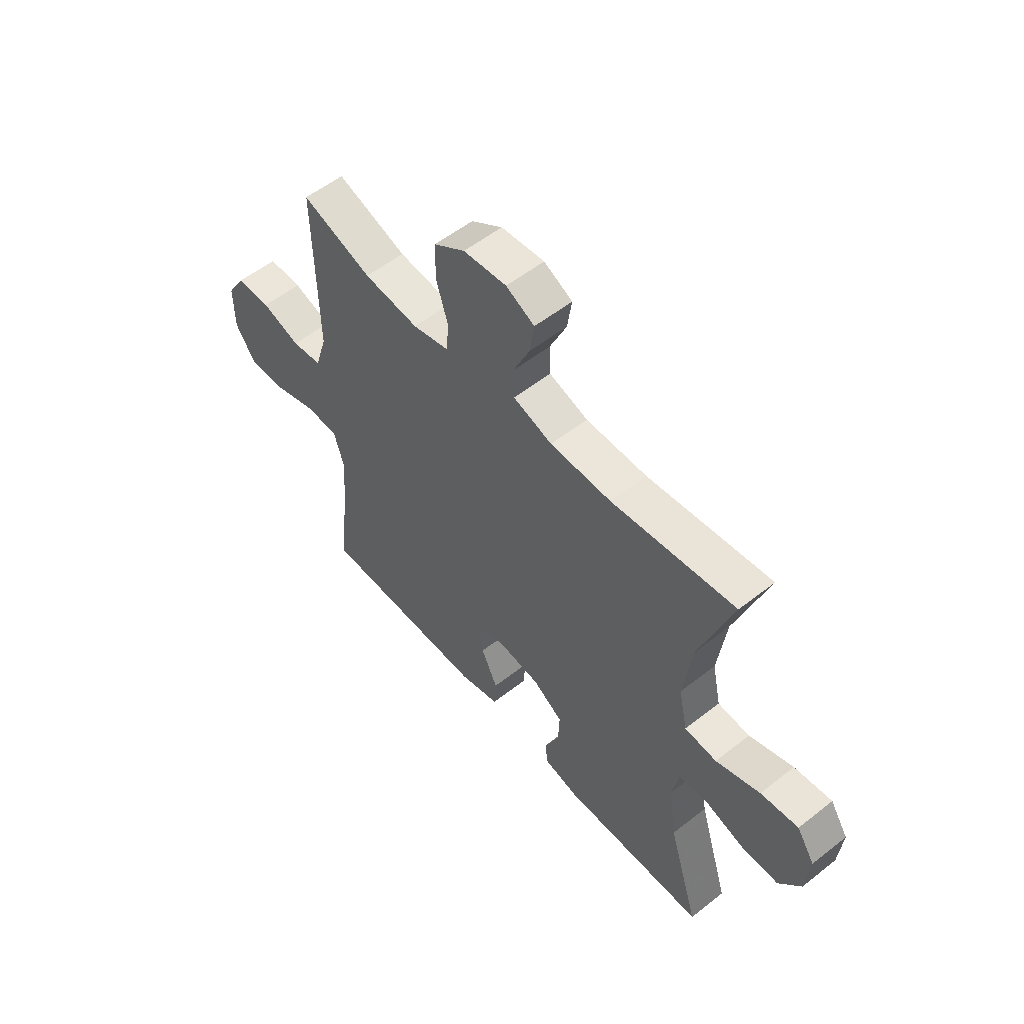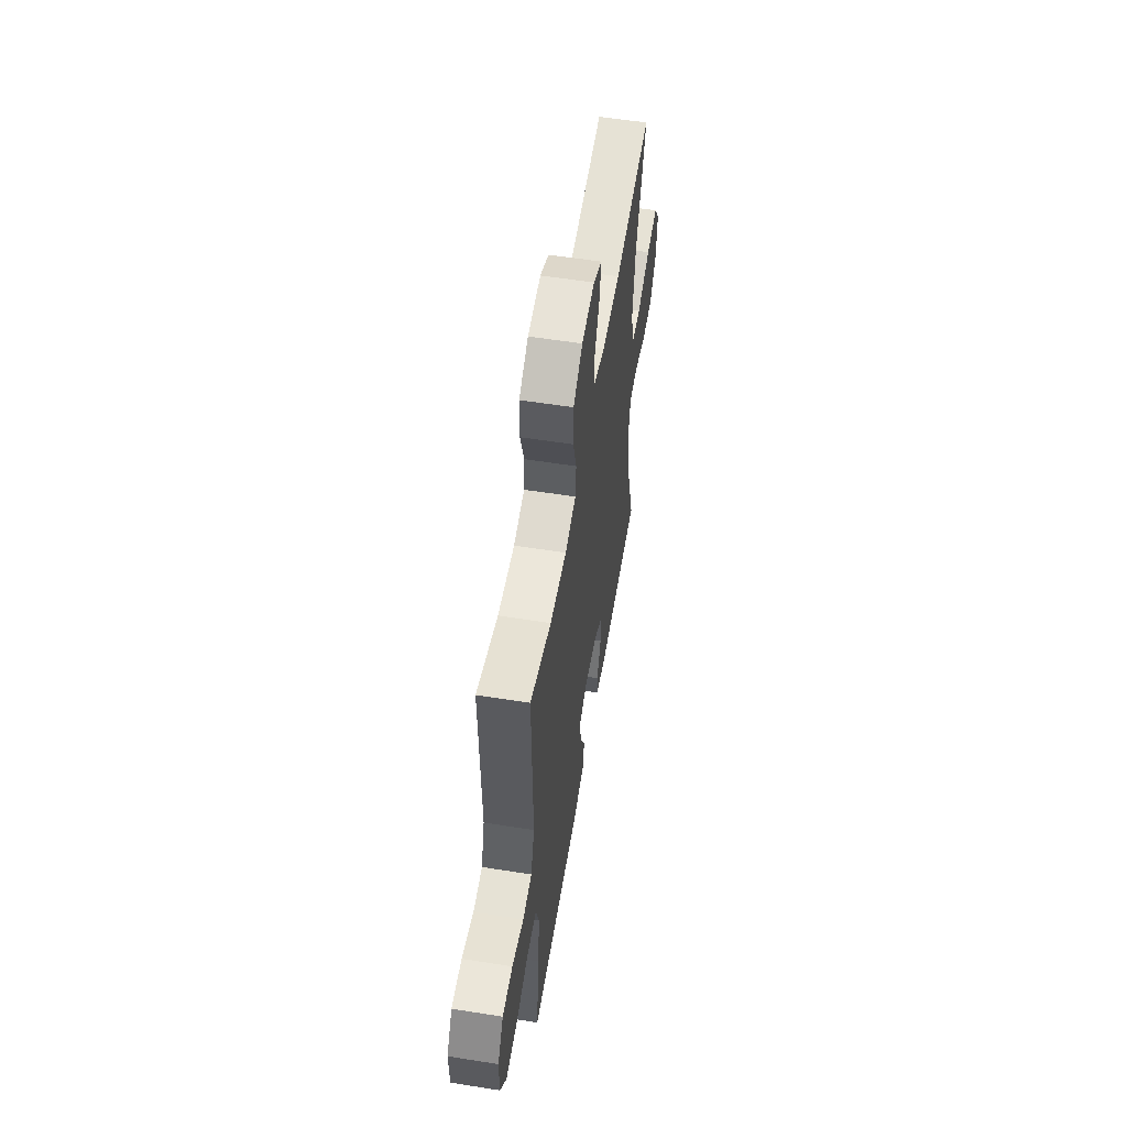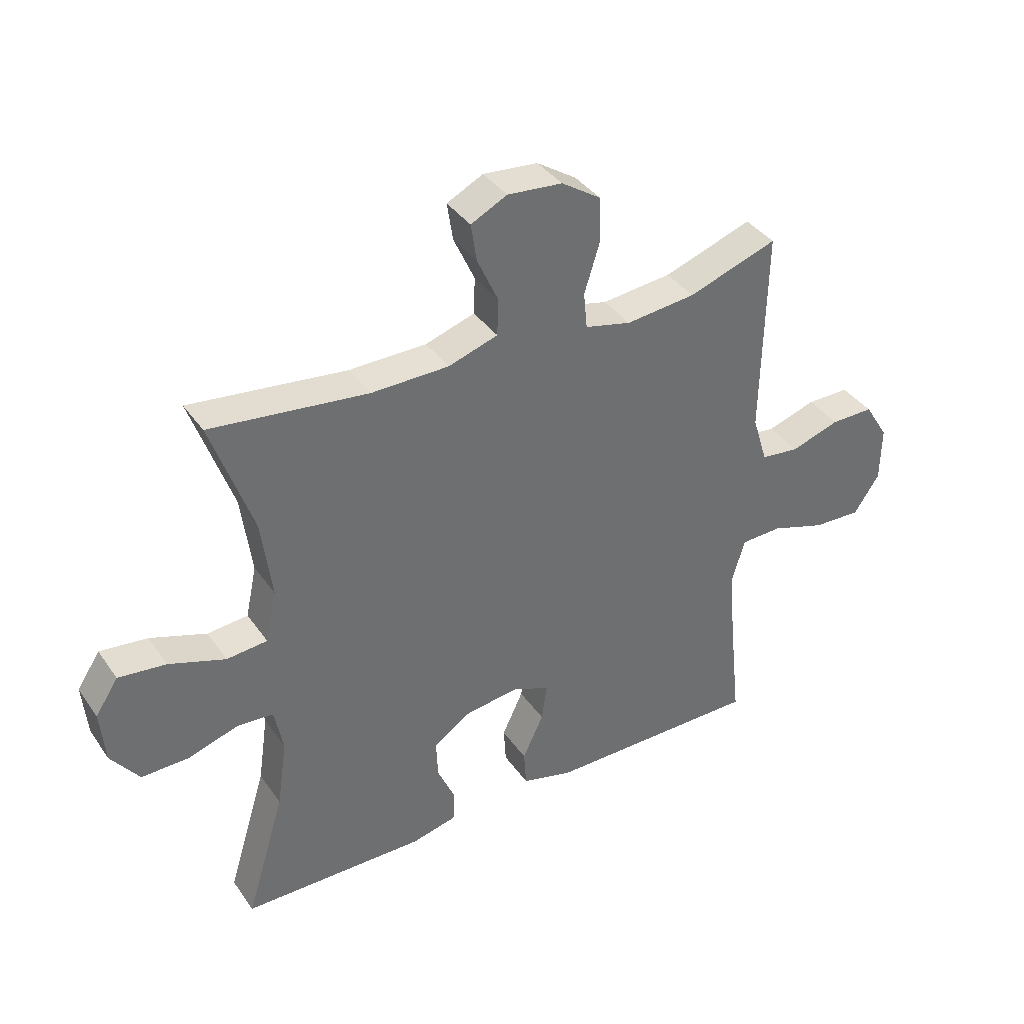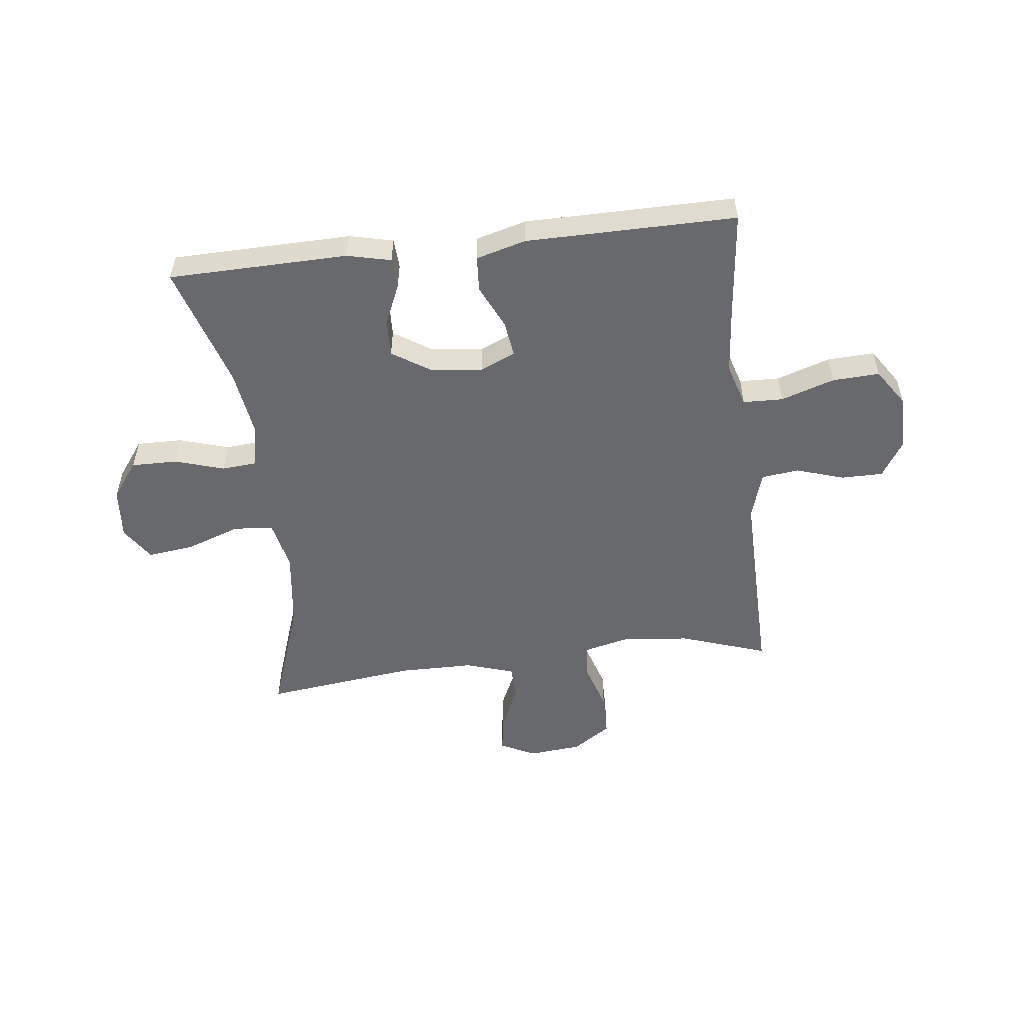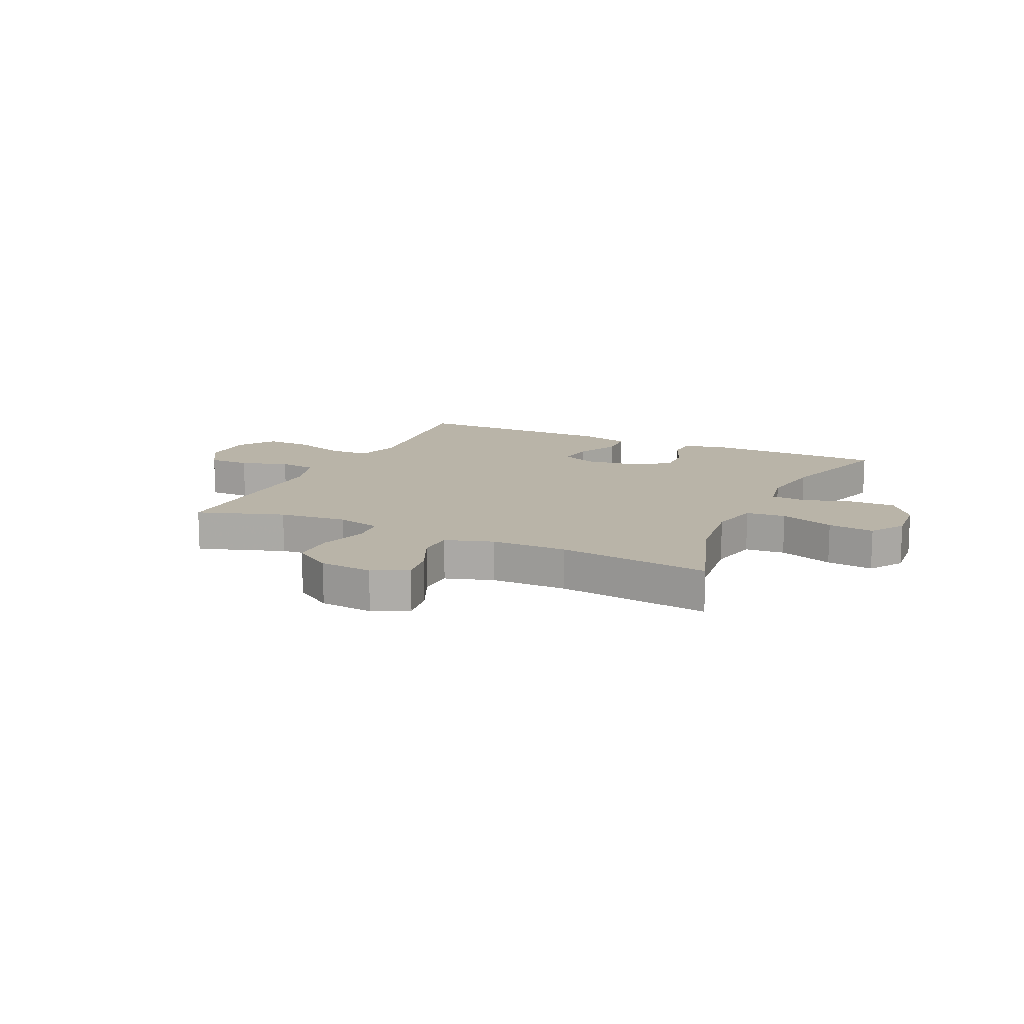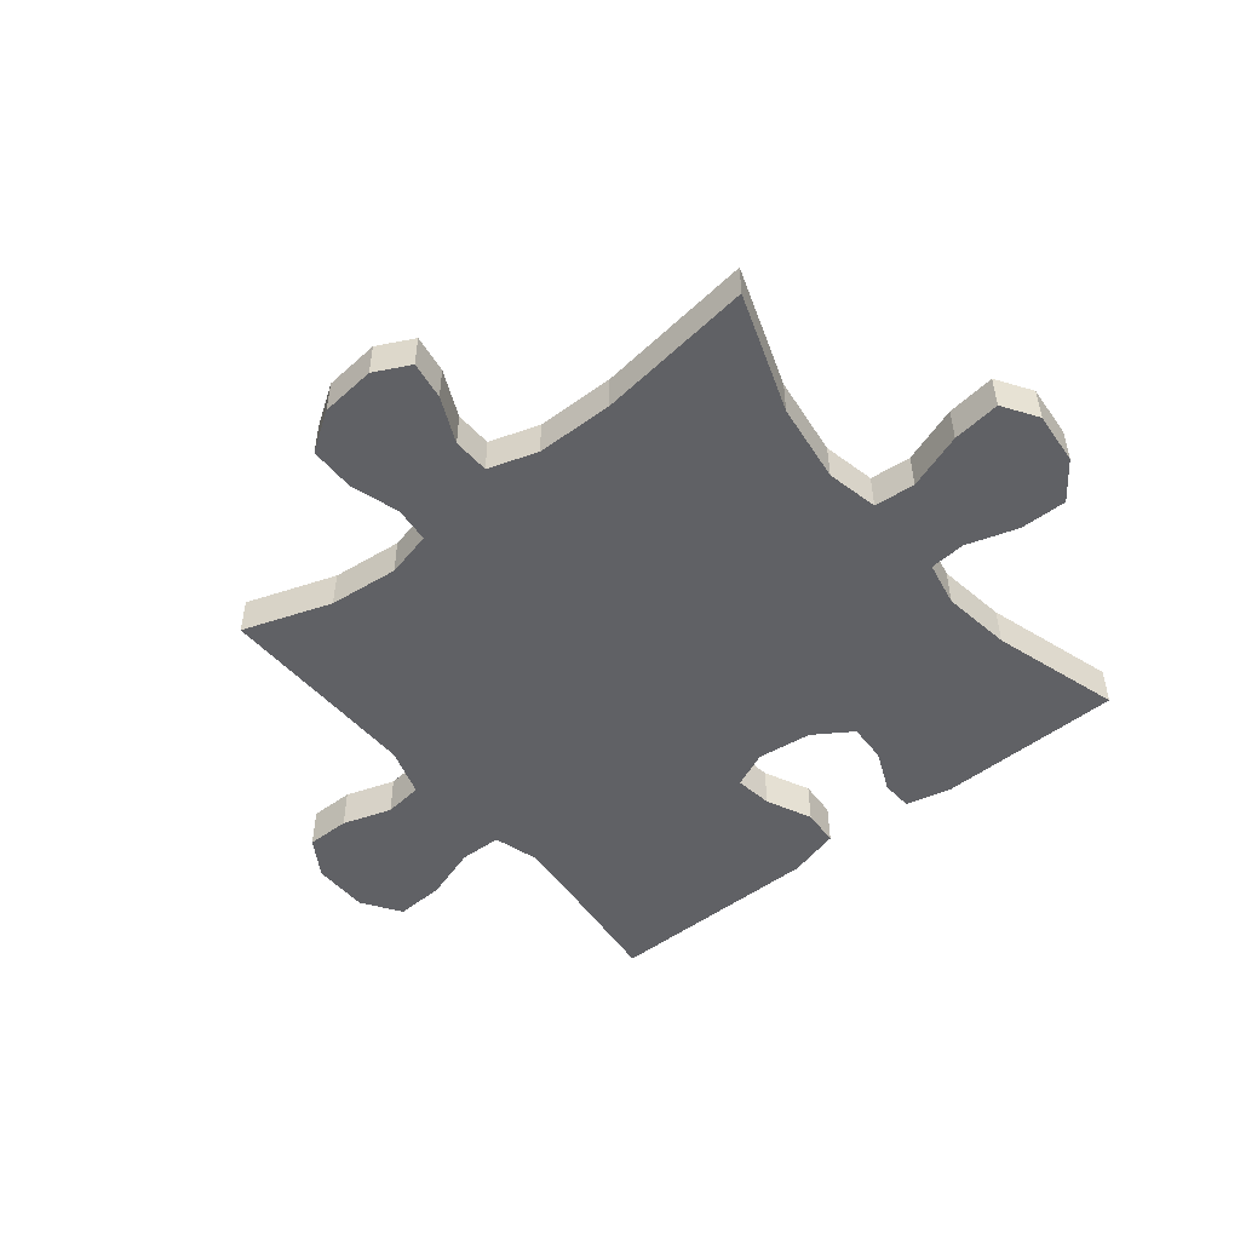
<metadata>
{"format":"obj","ext":"obj","renderer":"f3d","projection":"perspective","resolution":1024,"background":"white","views":[{"elev":55.2,"azim":50.3,"up":"+Z"},{"elev":56.5,"azim":-80.6,"up":"+Z"},{"elev":38.0,"azim":149.0,"up":"+Z"},{"elev":-52.8,"azim":-173.2,"up":"+Y"},{"elev":13.2,"azim":25.1,"up":"+Y"},{"elev":-50.0,"azim":38.9,"up":"+Y"}]}
</metadata>
<code>
v -0.5 0.07 0.5
v -0.347 0.07 0.448
v -0.227 0.07 0.436
v -0.148 0.07 0.455
v -0.142 0.07 0.517
v -0.168 0.07 0.601
v -0.167 0.07 0.679
v -0.099 0.07 0.724
v -0.005 0.07 0.733
v 0.057 0.07 0.702
v 0.047 0.07 0.637
v 0.011 0.07 0.558
v 0.013 0.07 0.495
v 0.098 0.07 0.468
v 0.231 0.07 0.467
v 0.5 0.07 0.5
v 0.429 0.07 0.296
v 0.411 0.07 0.159
v 0.43 0.07 0.07
v 0.5 0.07 0.064
v 0.596 0.07 0.098
v 0.678 0.07 0.108
v 0.717 0.07 0.048
v 0.709 0.07 -0.043
v 0.661 0.07 -0.108
v 0.58 0.07 -0.107
v 0.493 0.07 -0.08
v 0.431 0.07 -0.085
v 0.416 0.07 -0.162
v 0.433 0.07 -0.28
v 0.5 0.07 -0.5
v 0.184 0.07 -0.506
v 0.107 0.07 -0.488
v 0.104 0.07 -0.435
v 0.135 0.07 -0.364
v 0.138 0.07 -0.297
v 0.072 0.07 -0.254
v -0.021 0.07 -0.243
v -0.083 0.07 -0.27
v -0.074 0.07 -0.334
v -0.038 0.07 -0.411
v -0.042 0.07 -0.474
v -0.13 0.07 -0.498
v -0.5 0.07 -0.5
v -0.48 0.07 -0.313
v -0.469 0.07 -0.192
v -0.492 0.07 -0.115
v -0.563 0.07 -0.113
v -0.657 0.07 -0.144
v -0.74 0.07 -0.148
v -0.784 0.07 -0.082
v -0.785 0.07 0.014
v -0.744 0.07 0.08
v -0.67 0.07 0.08
v -0.586 0.07 0.053
v -0.52 0.07 0.061
v -0.494 0.07 0.145
v -0.496 0.07 0.273
v -0.5 0 0.5
v -0.347 0 0.448
v -0.227 0 0.436
v -0.148 0 0.455
v -0.142 0 0.517
v -0.168 0 0.601
v -0.167 0 0.679
v -0.099 0 0.724
v -0.005 0 0.733
v 0.057 0 0.702
v 0.047 0 0.637
v 0.011 0 0.558
v 0.013 0 0.495
v 0.098 0 0.468
v 0.231 0 0.467
v 0.5 0 0.5
v 0.429 0 0.296
v 0.411 0 0.159
v 0.43 0 0.07
v 0.5 0 0.064
v 0.596 0 0.098
v 0.678 0 0.108
v 0.717 0 0.048
v 0.709 0 -0.043
v 0.661 0 -0.108
v 0.58 0 -0.107
v 0.493 0 -0.08
v 0.431 0 -0.085
v 0.416 0 -0.162
v 0.433 0 -0.28
v 0.5 0 -0.5
v 0.184 0 -0.506
v 0.107 0 -0.488
v 0.104 0 -0.435
v 0.135 0 -0.364
v 0.138 0 -0.297
v 0.072 0 -0.254
v -0.021 0 -0.243
v -0.083 0 -0.27
v -0.074 0 -0.334
v -0.038 0 -0.411
v -0.042 0 -0.474
v -0.13 0 -0.498
v -0.5 0 -0.5
v -0.48 0 -0.313
v -0.469 0 -0.192
v -0.492 0 -0.115
v -0.563 0 -0.113
v -0.657 0 -0.144
v -0.74 0 -0.148
v -0.784 0 -0.082
v -0.785 0 0.014
v -0.744 0 0.08
v -0.67 0 0.08
v -0.586 0 0.053
v -0.52 0 0.061
v -0.494 0 0.145
v -0.496 0 0.273
f 53 54 55
f 52 53 55
f 51 52 55
f 50 51 55
f 49 50 55
f 48 49 55
f 47 48 55 56
f 46 47 56 57
f 43 44 45
f 42 43 45
f 41 42 45
f 40 41 45
f 39 40 45 46
f 46 57 58
f 39 46 58
f 38 39 58
f 33 34 35
f 32 33 35
f 31 32 35
f 30 31 35
f 29 30 35 36
f 28 29 36 37
f 25 26 27
f 24 25 27
f 23 24 27
f 22 23 27
f 21 22 27
f 20 21 27
f 19 20 27 28
f 58 1 2
f 38 58 2
f 37 38 2
f 28 37 2
f 19 28 2
f 18 19 2
f 10 11 12
f 9 10 12
f 8 9 12
f 7 8 12
f 6 7 12
f 5 6 12
f 4 5 12 13
f 17 18 2 3
f 15 16 17
f 17 3 4
f 15 17 4
f 14 15 4
f 4 13 14
f 113 112 111
f 113 111 110
f 113 110 109
f 113 109 108
f 113 108 107
f 113 107 106
f 114 113 106 105
f 115 114 105 104
f 103 102 101
f 103 101 100
f 103 100 99
f 103 99 98
f 104 103 98 97
f 116 115 104
f 116 104 97
f 116 97 96
f 93 92 91
f 93 91 90
f 93 90 89
f 93 89 88
f 94 93 88 87
f 95 94 87 86
f 85 84 83
f 85 83 82
f 85 82 81
f 85 81 80
f 85 80 79
f 85 79 78
f 86 85 78 77
f 60 59 116
f 60 116 96
f 60 96 95
f 60 95 86
f 60 86 77
f 60 77 76
f 70 69 68
f 70 68 67
f 70 67 66
f 70 66 65
f 70 65 64
f 70 64 63
f 71 70 63 62
f 61 60 76 75
f 75 74 73
f 62 61 75
f 62 75 73
f 62 73 72
f 72 71 62
f 1 59 60 2
f 2 60 61 3
f 3 61 62 4
f 4 62 63 5
f 5 63 64 6
f 6 64 65 7
f 7 65 66 8
f 8 66 67 9
f 9 67 68 10
f 10 68 69 11
f 11 69 70 12
f 12 70 71 13
f 13 71 72 14
f 14 72 73 15
f 15 73 74 16
f 16 74 75 17
f 17 75 76 18
f 18 76 77 19
f 19 77 78 20
f 20 78 79 21
f 21 79 80 22
f 22 80 81 23
f 23 81 82 24
f 24 82 83 25
f 25 83 84 26
f 26 84 85 27
f 27 85 86 28
f 28 86 87 29
f 29 87 88 30
f 30 88 89 31
f 31 89 90 32
f 32 90 91 33
f 33 91 92 34
f 34 92 93 35
f 35 93 94 36
f 36 94 95 37
f 37 95 96 38
f 38 96 97 39
f 39 97 98 40
f 40 98 99 41
f 41 99 100 42
f 42 100 101 43
f 43 101 102 44
f 44 102 103 45
f 45 103 104 46
f 46 104 105 47
f 47 105 106 48
f 48 106 107 49
f 49 107 108 50
f 50 108 109 51
f 51 109 110 52
f 52 110 111 53
f 53 111 112 54
f 54 112 113 55
f 55 113 114 56
f 56 114 115 57
f 57 115 116 58
f 58 116 59 1

</code>
